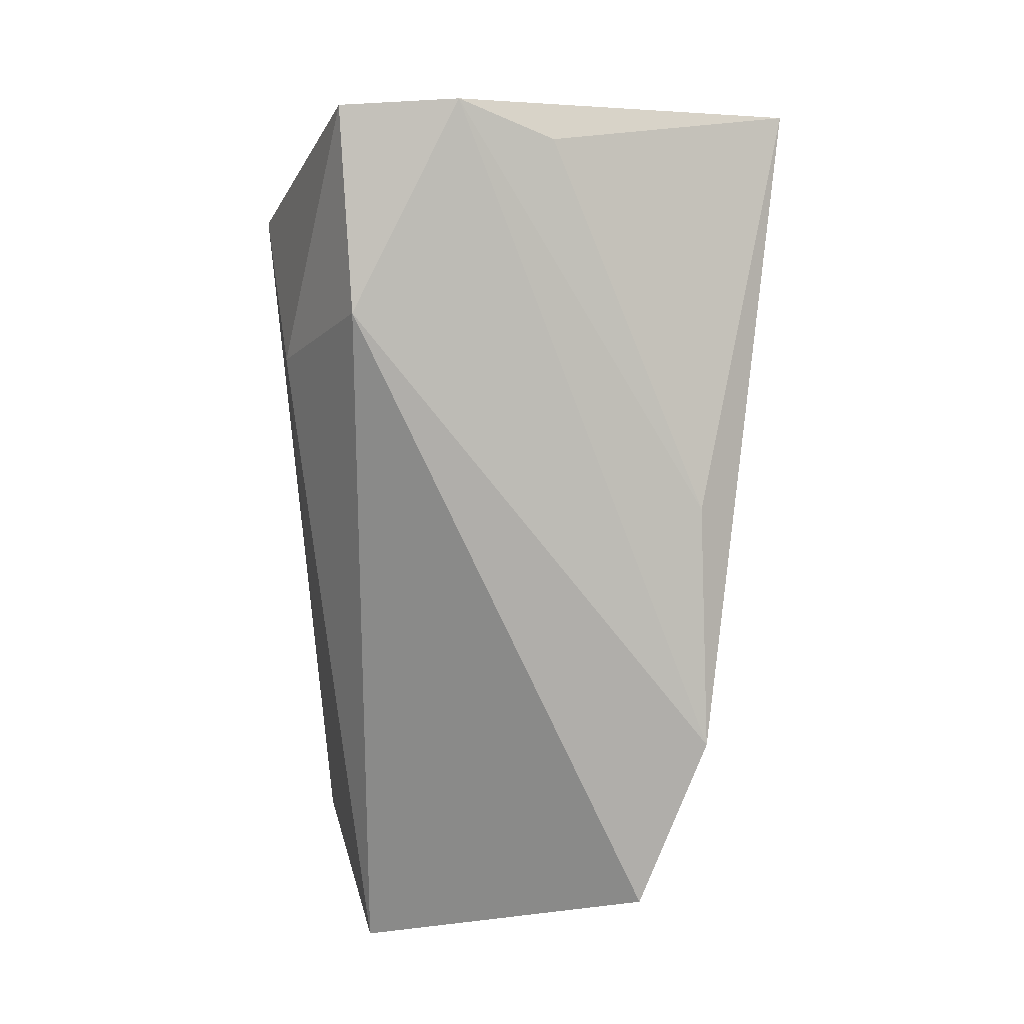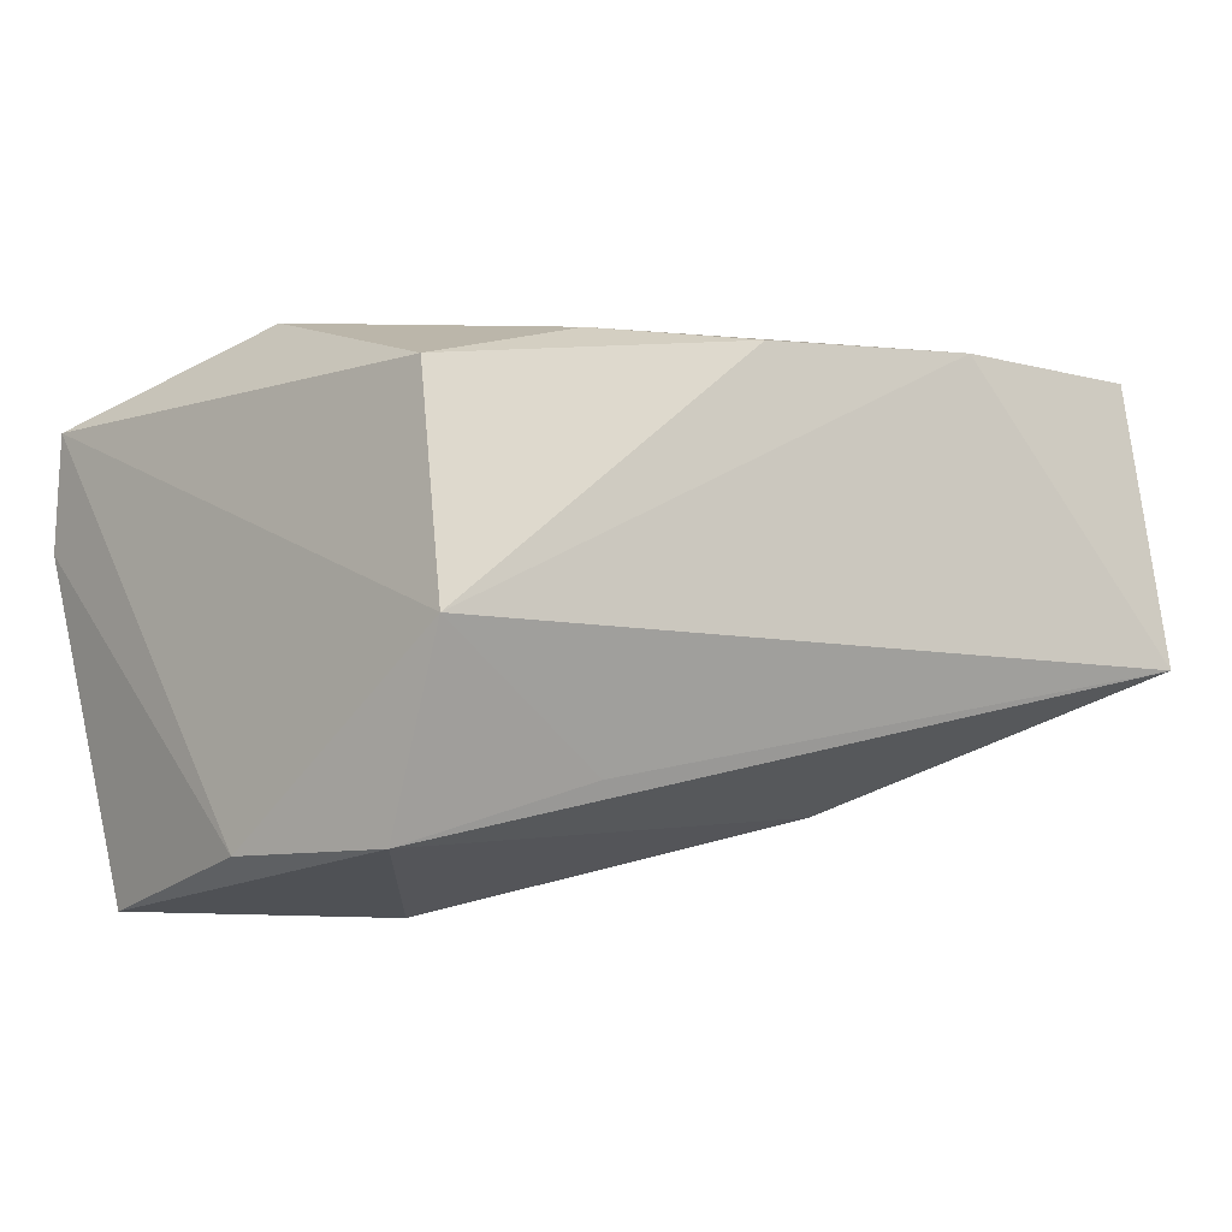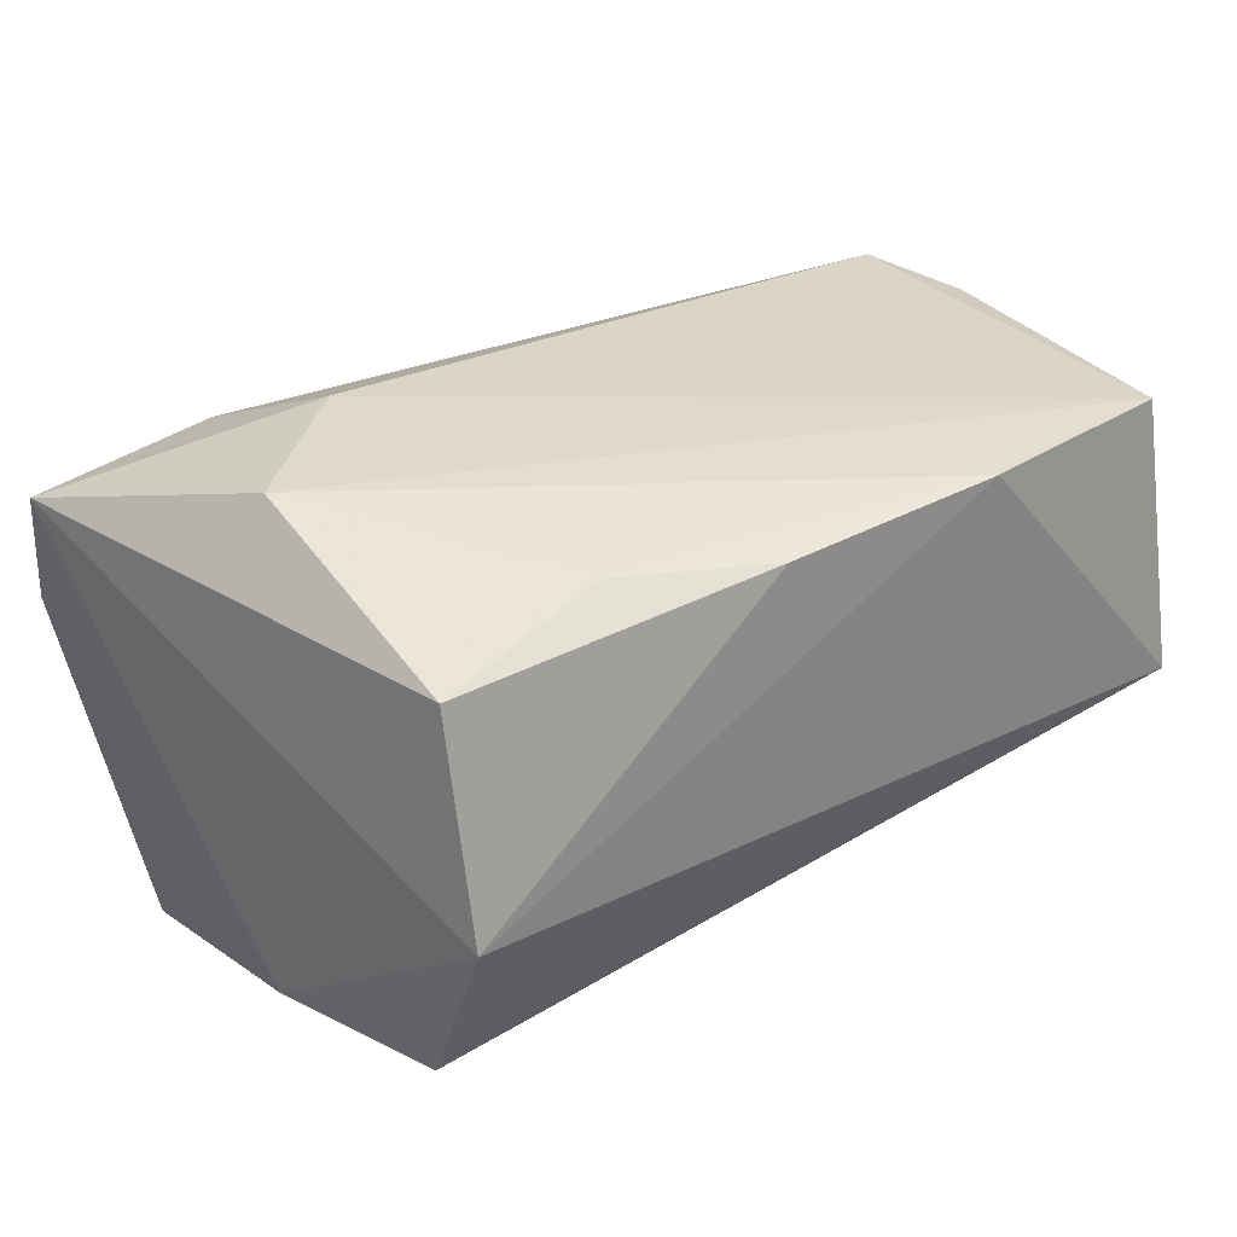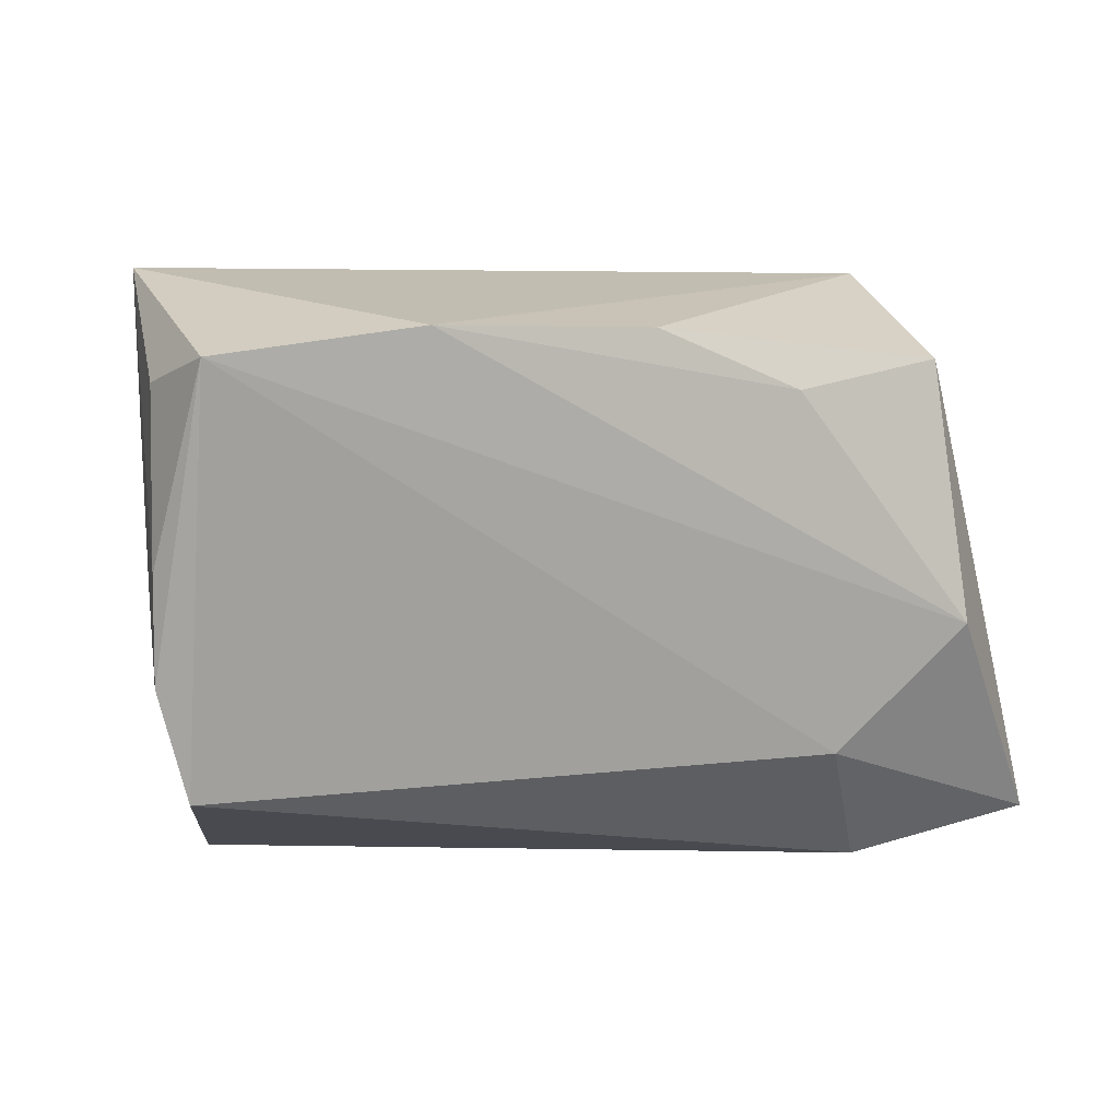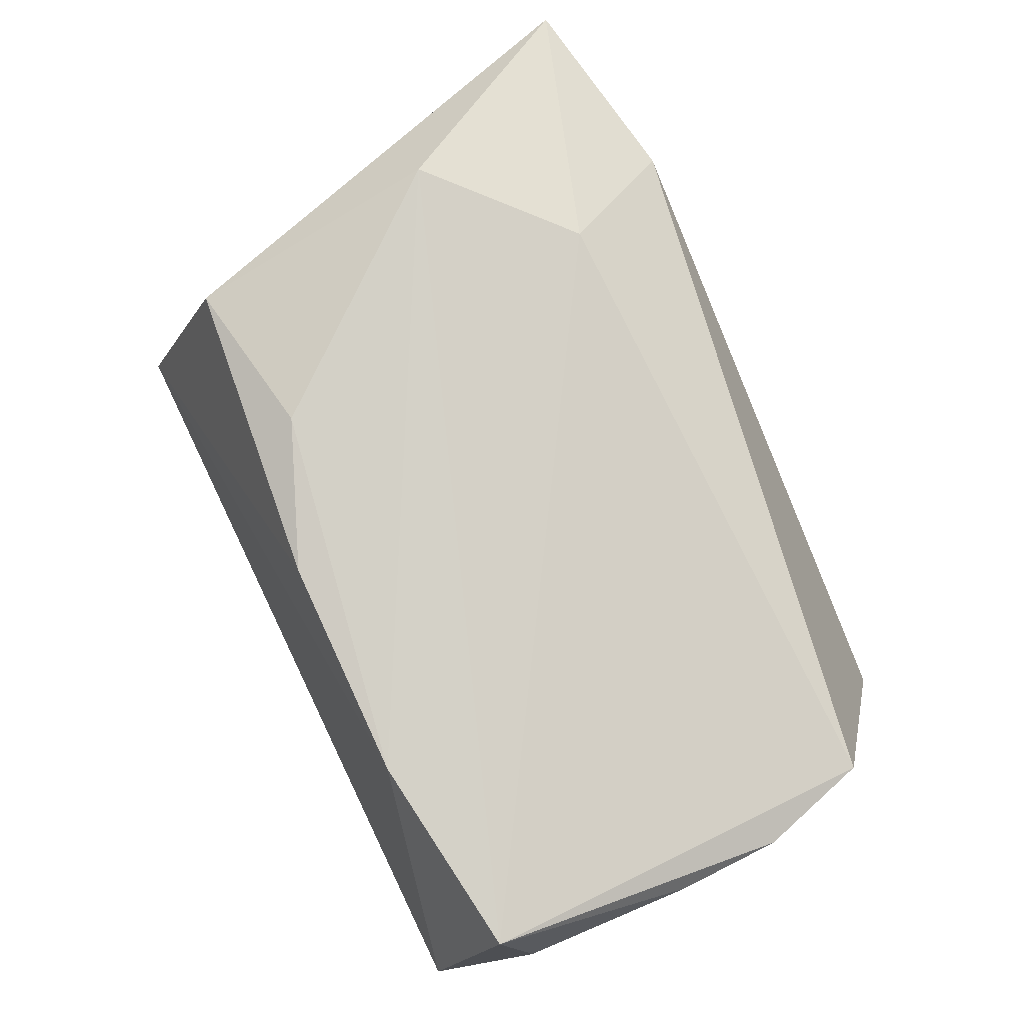
<metadata>
{"format":"obj","ext":"obj","renderer":"f3d","projection":"perspective","resolution":1024,"background":"white","views":[{"elev":-77.7,"azim":89.1,"up":"+Y"},{"elev":1.4,"azim":149.6,"up":"+Z"},{"elev":42.2,"azim":146.5,"up":"+Z"},{"elev":7.3,"azim":-23.2,"up":"+Y"},{"elev":78.1,"azim":-116.0,"up":"+Z"}]}
</metadata>
<code>
v 0.04758 -0.02828 -0.005073
v -0.05204 -0.02133 0.01604
v 0.03569 -0.005096 0.02995
v -0.05161 0.03544 -0.006965
v 0.04692 0.009183 -0.02397
v -0.05591 0.003884 0.01773
v -0.02841 0.02959 0.02699
v 0.0339 0.02506 0.02481
v -0.02198 -0.03435 -0.02431
v 0.01436 0.02204 0.0284
v -0.04904 0.0198 -0.01262
v 0.005569 -0.03083 -0.02306
v -0.05485 0.02358 0.01409
v -0.05213 0.02659 0.02474
v 0.01741 0.031 -0.01608
v 0.05106 -0.03021 0.01909
v 0.05199 -0.03026 0.005661
v -0.04271 -0.01979 -0.01796
v 0.02571 0.004512 -0.0322
v 0.04998 -0.01533 -0.0322
v -0.04175 -0.03435 -0.01698
v 0.03909 0.02874 -0.02169
v -0.0462 -0.02443 -0.008552
v 0.03666 0.0347 0.000407
v -0.002666 0.02908 0.02732
v -0.05576 -0.008304 0.01703
v 0.02073 -0.01981 0.02626
v -0.01913 0.01341 -0.02328
v -0.05361 0.001085 0.005936
v 0.02822 -0.03435 0.01728
v -0.04598 0.00307 -0.01786
f 28 19 9
f 26 4 29
f 30 21 9
f 30 2 21
f 9 19 20
f 6 4 26
f 6 13 4
f 31 28 9
f 22 28 4
f 22 24 5
f 19 28 22
f 5 20 22
f 22 20 19
f 5 24 16
f 2 30 27
f 27 16 3
f 30 16 27
f 24 25 8
f 3 16 8
f 8 16 24
f 13 6 14
f 4 13 14
f 14 6 26
f 14 27 3
f 26 2 14
f 2 27 14
f 9 21 18
f 18 31 9
f 21 31 18
f 4 28 11
f 28 31 11
f 11 29 4
f 11 31 29
f 23 31 21
f 29 31 23
f 26 29 23
f 23 2 26
f 21 2 23
f 4 24 15
f 15 22 4
f 24 22 15
f 17 20 5
f 5 16 17
f 17 30 9
f 17 16 30
f 3 8 10
f 10 8 25
f 4 14 7
f 7 24 4
f 7 25 24
f 7 10 25
f 7 14 3
f 3 10 7
f 9 20 12
f 12 17 9
f 20 17 1
f 1 12 20
f 17 12 1

</code>
